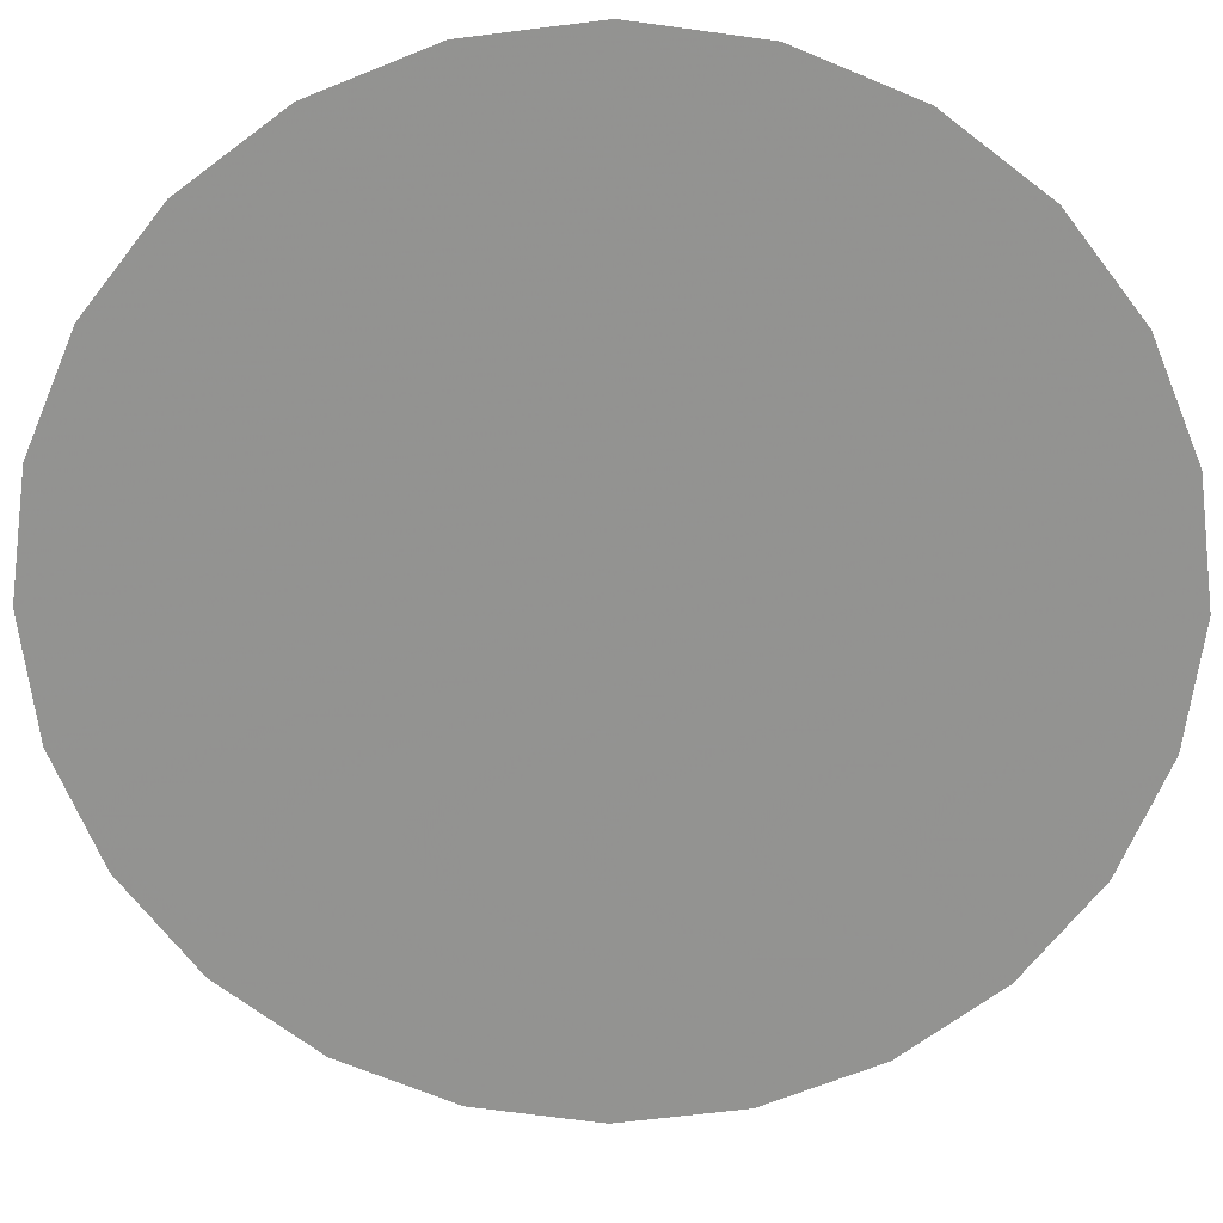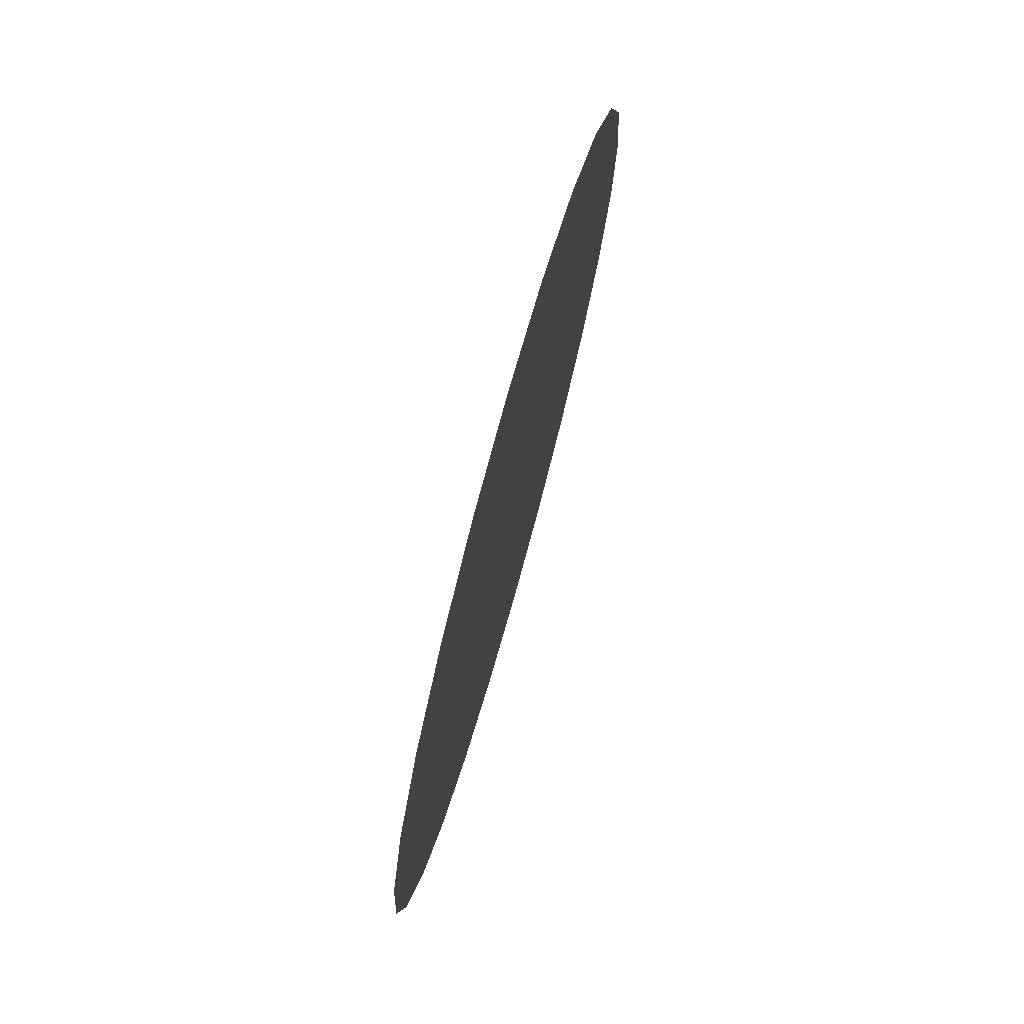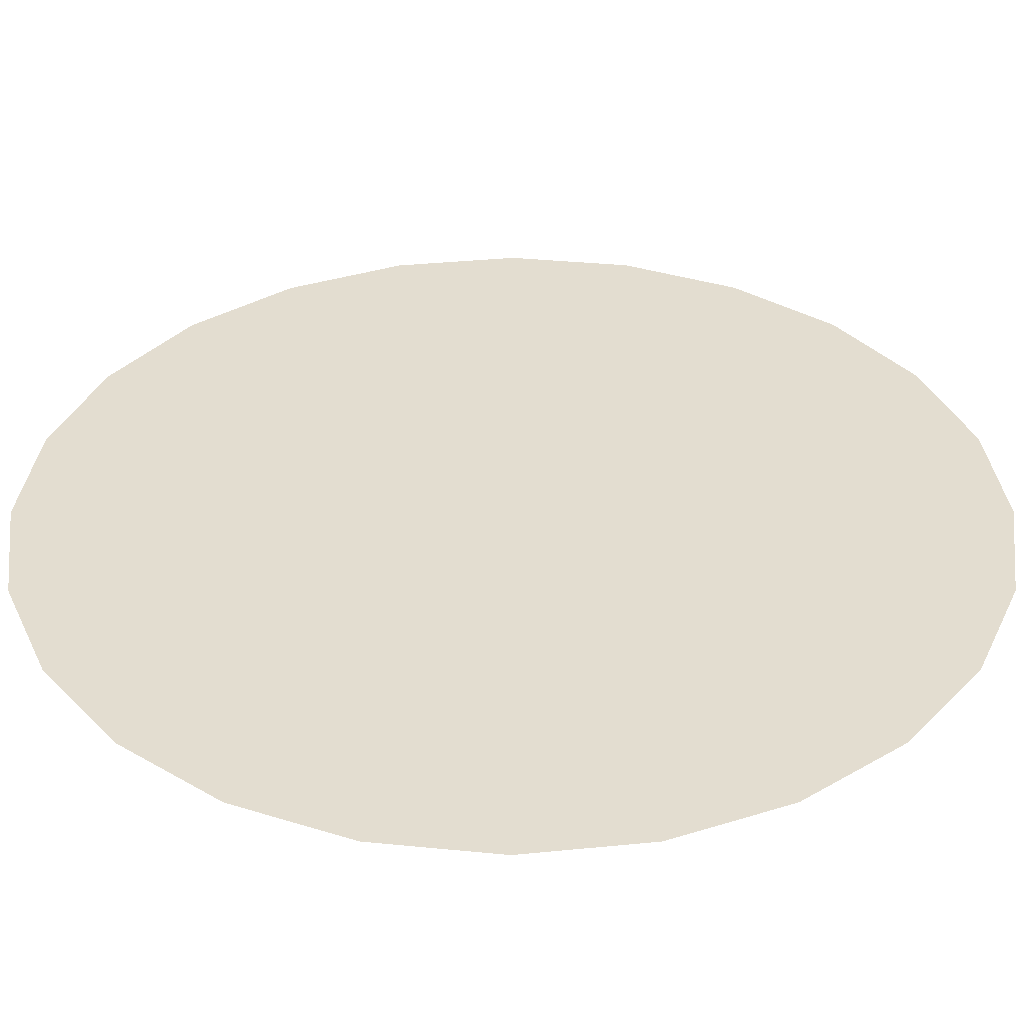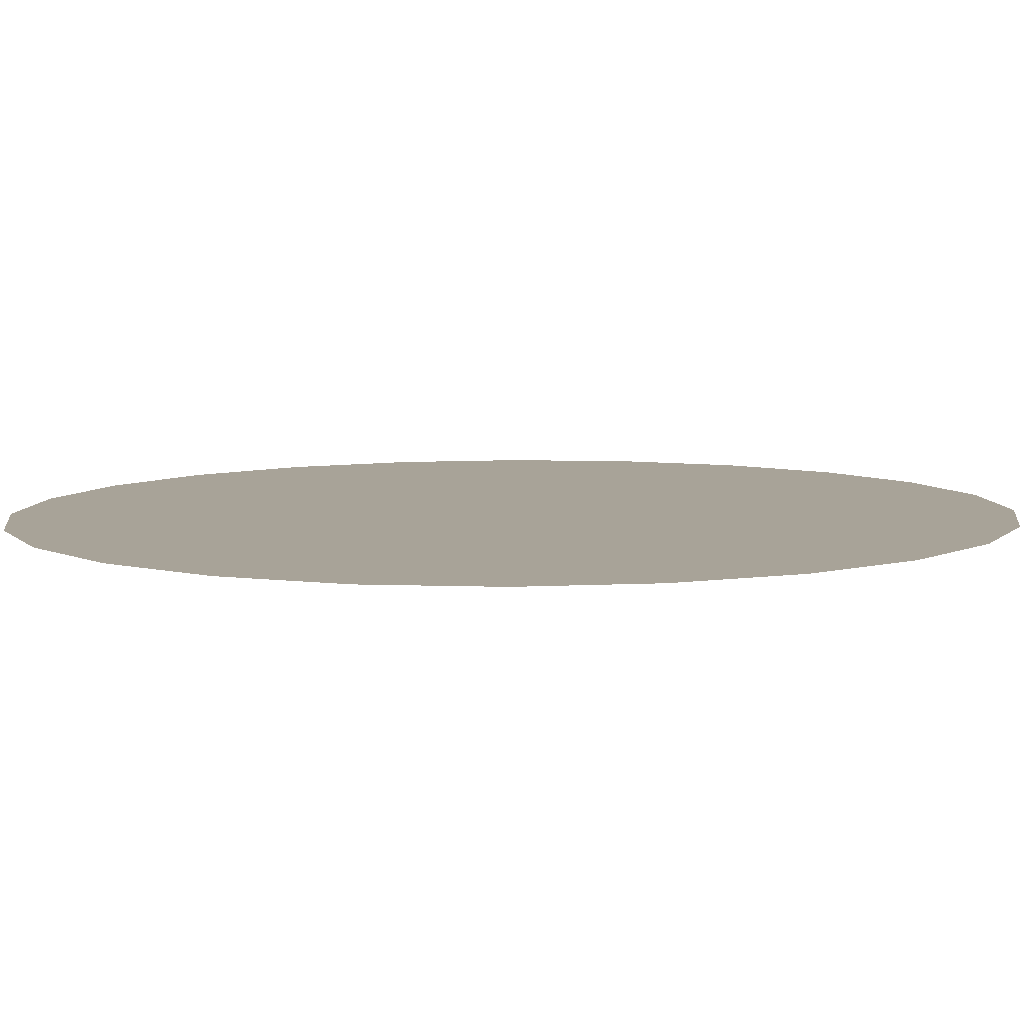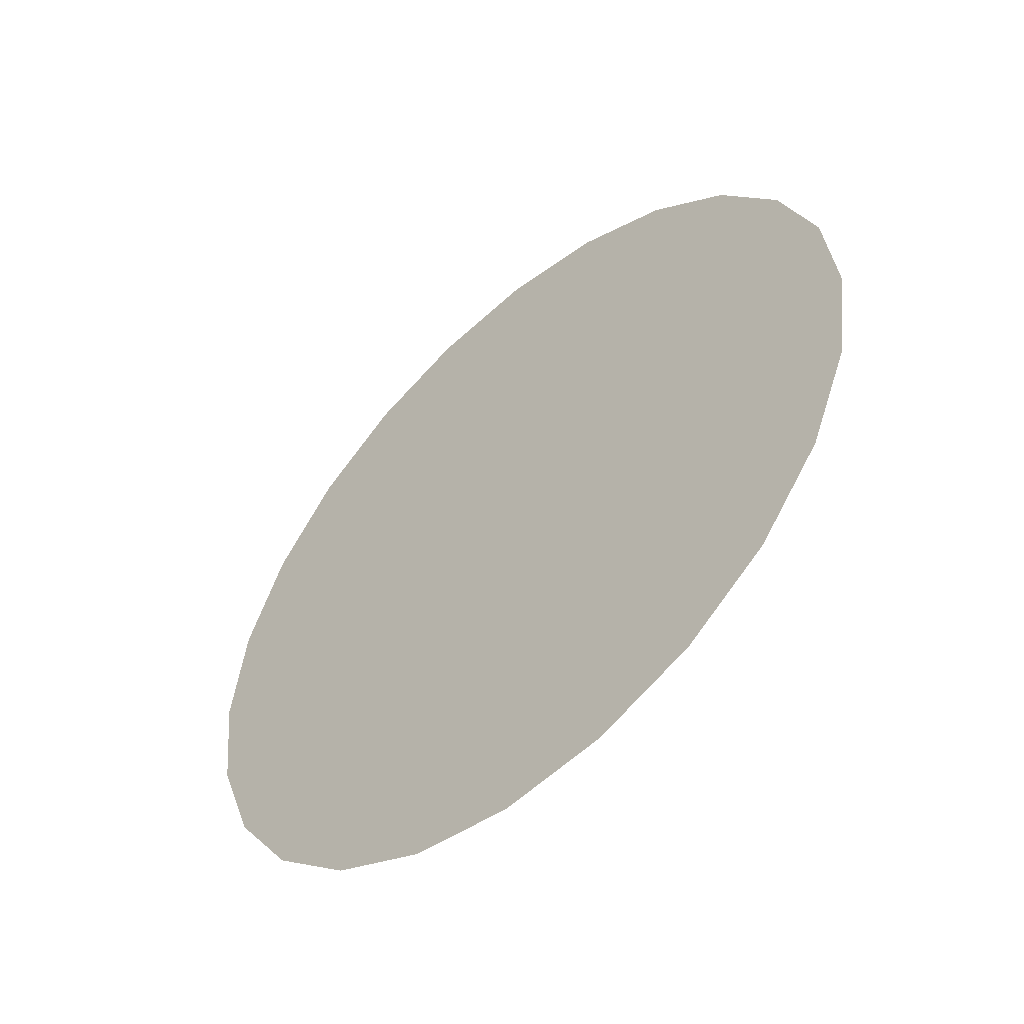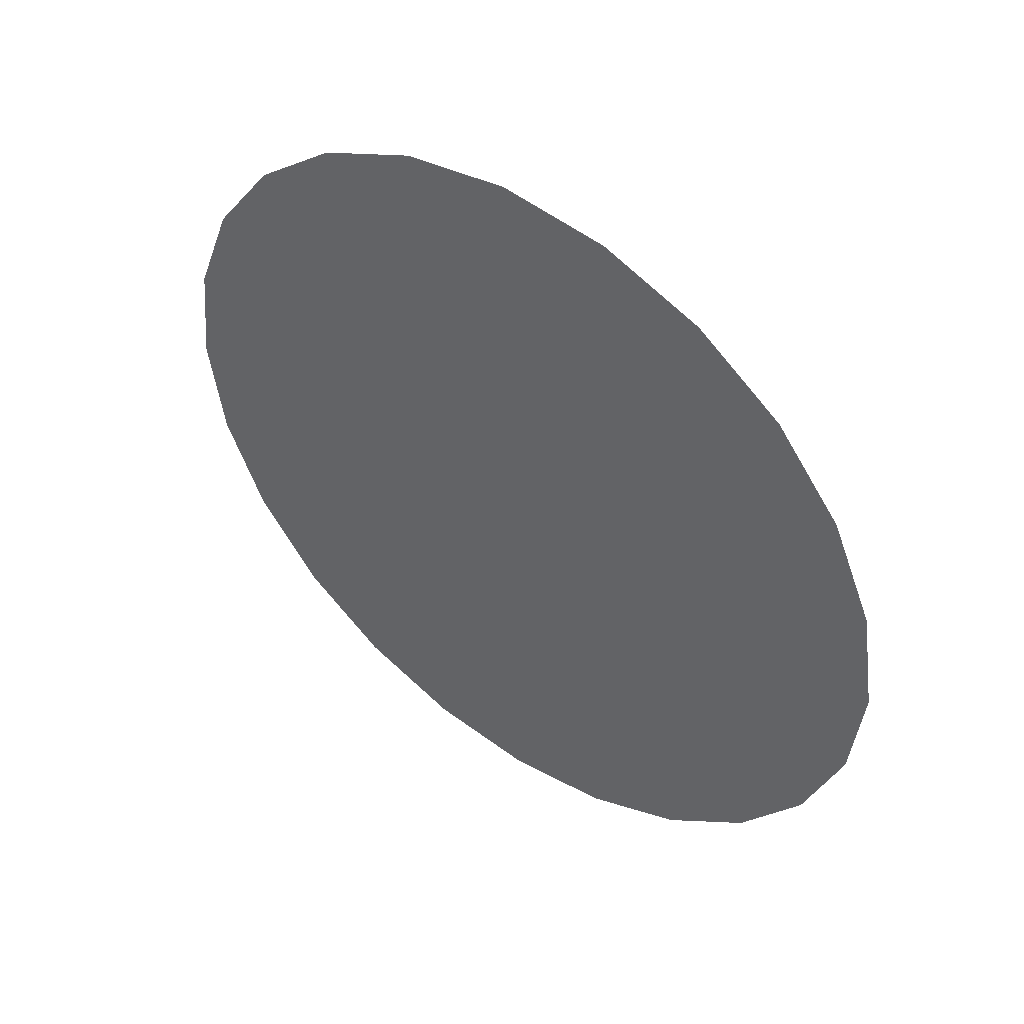
<metadata>
{"format":"obj","ext":"obj","renderer":"f3d","projection":"perspective","resolution":1024,"background":"white","views":[{"elev":63.5,"azim":-107.7,"up":"+Y"},{"elev":12.3,"azim":145.9,"up":"+Z"},{"elev":-14.3,"azim":-108.0,"up":"+Y"},{"elev":-42.9,"azim":-107.8,"up":"+Y"},{"elev":-33.7,"azim":92.3,"up":"+Z"},{"elev":64.9,"azim":86.6,"up":"+Z"}]}
</metadata>
<code>
o dF06
v -215.7 -172.3 -16.84
v -208.2 -162.2 -12.56
v -221.6 -181.6 -24.11
v -225.6 -189.7 -33.89
v -227.2 -195.9 -45.5
v -226.5 -199.7 -58.15
v -223.5 -201.1 -70.98
v -218.3 -199.7 -83.12
v -211.4 -195.9 -93.74
v -203.2 -189.7 -102.1
v -194.3 -181.6 -107.7
v -185.2 -172.3 -110
v -176.6 -162.2 -109.1
v -169.1 -152.2 -104.8
v -163.2 -142.8 -97.5
v -159.3 -134.8 -87.73
v -157.6 -128.6 -76.12
v -158.3 -124.7 -63.47
v -161.4 -123.4 -50.64
v -166.5 -124.7 -38.5
v -173.4 -128.6 -27.88
v -181.6 -134.8 -19.5
v -190.6 -142.8 -13.94
v -199.6 -152.2 -11.57
v -192.4 -162.2 -60.81
f 1 2 25
f 3 1 25
f 4 3 25
f 5 4 25
f 6 5 25
f 7 6 25
f 8 7 25
f 9 8 25
f 10 9 25
f 11 10 25
f 12 11 25
f 13 12 25
f 14 13 25
f 15 14 25
f 16 15 25
f 17 16 25
f 18 17 25
f 19 18 25
f 20 19 25
f 21 20 25
f 22 21 25
f 23 22 25
f 24 23 25
f 2 24 25

</code>
